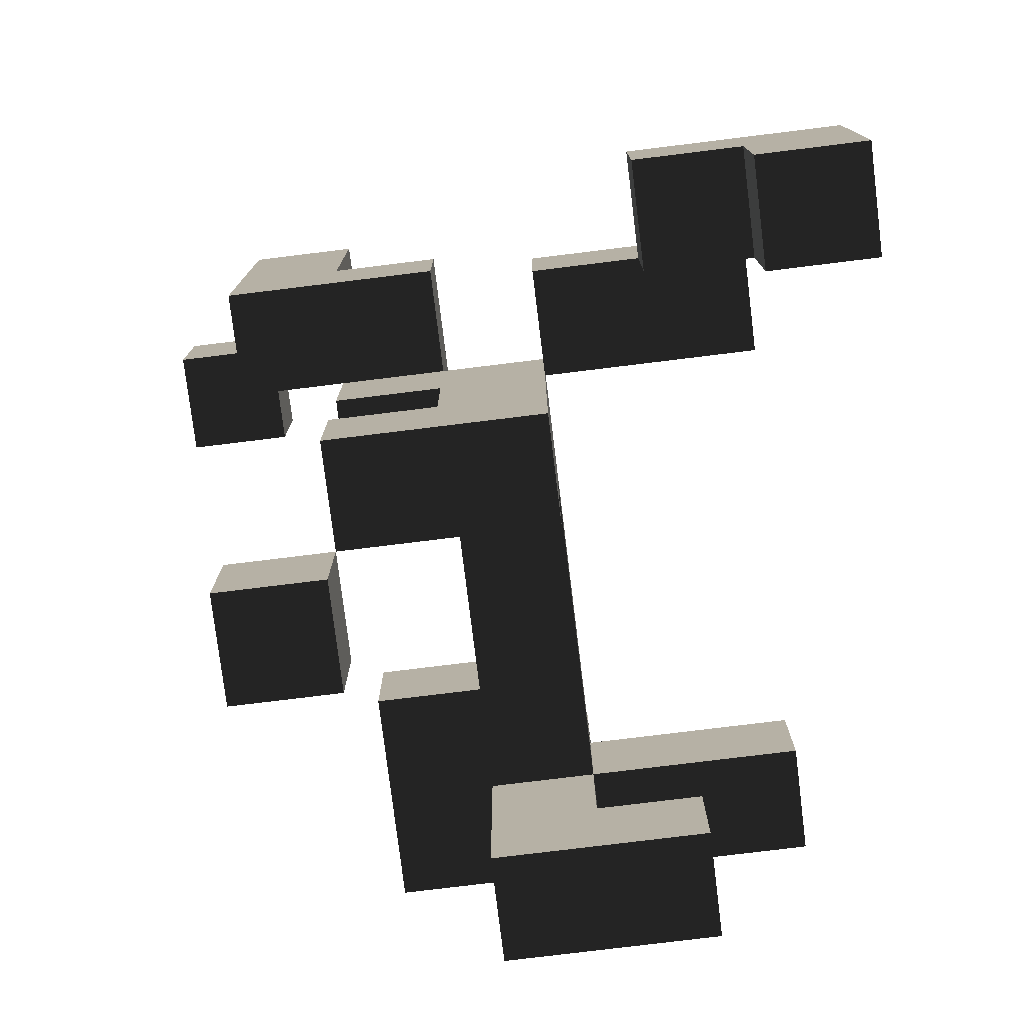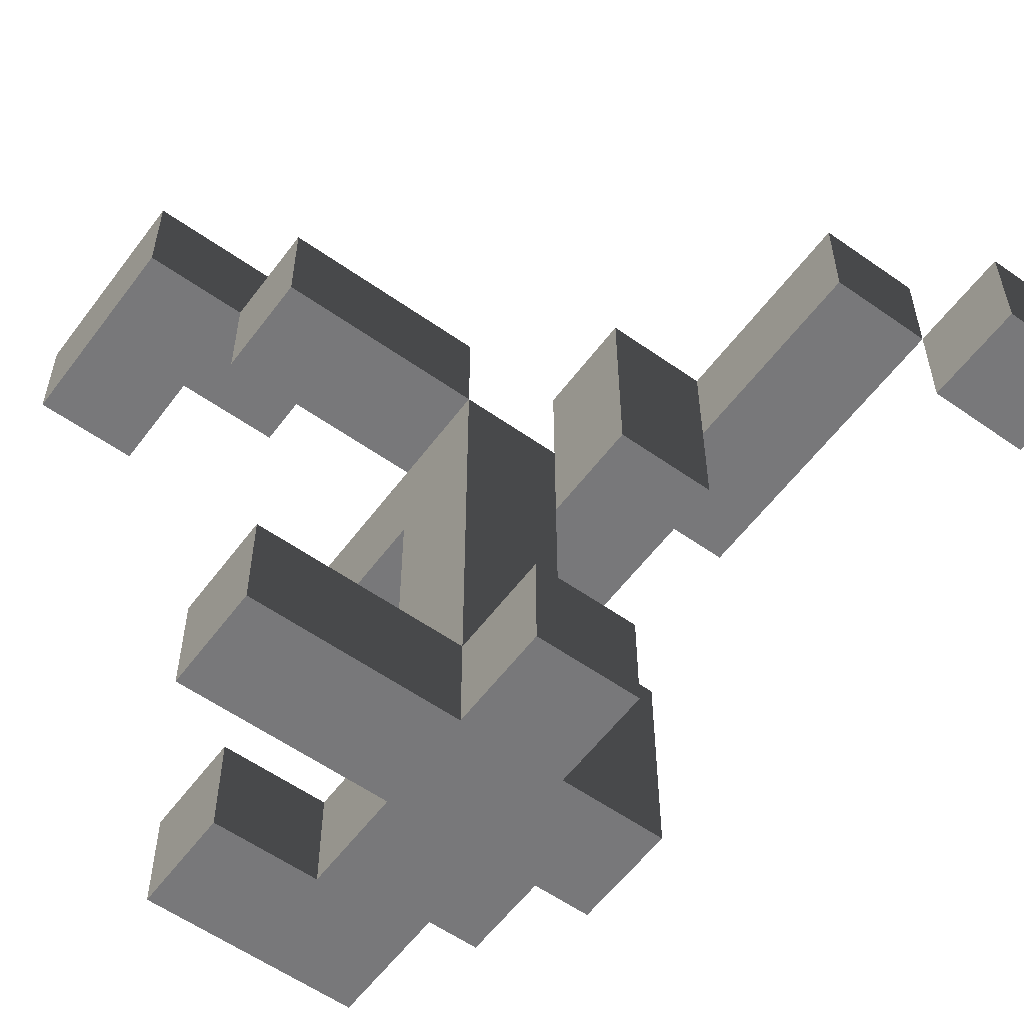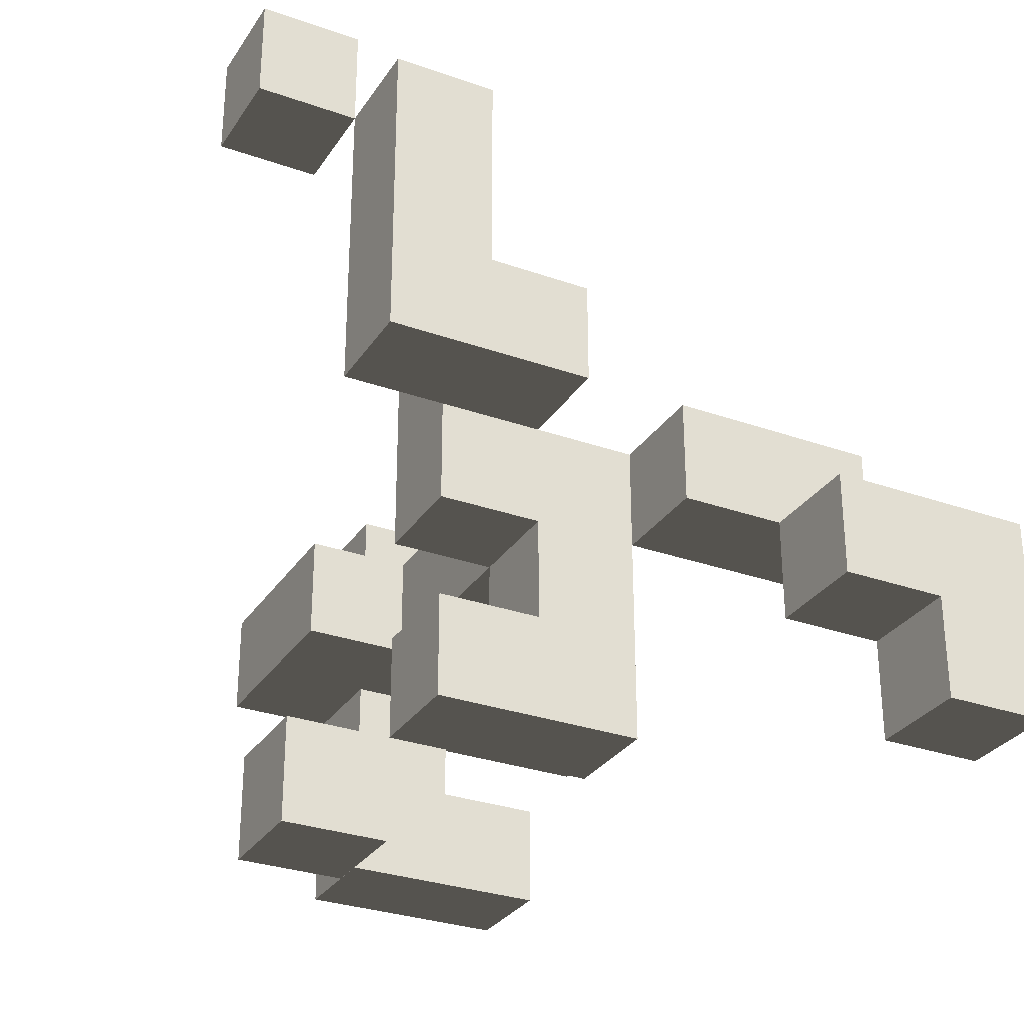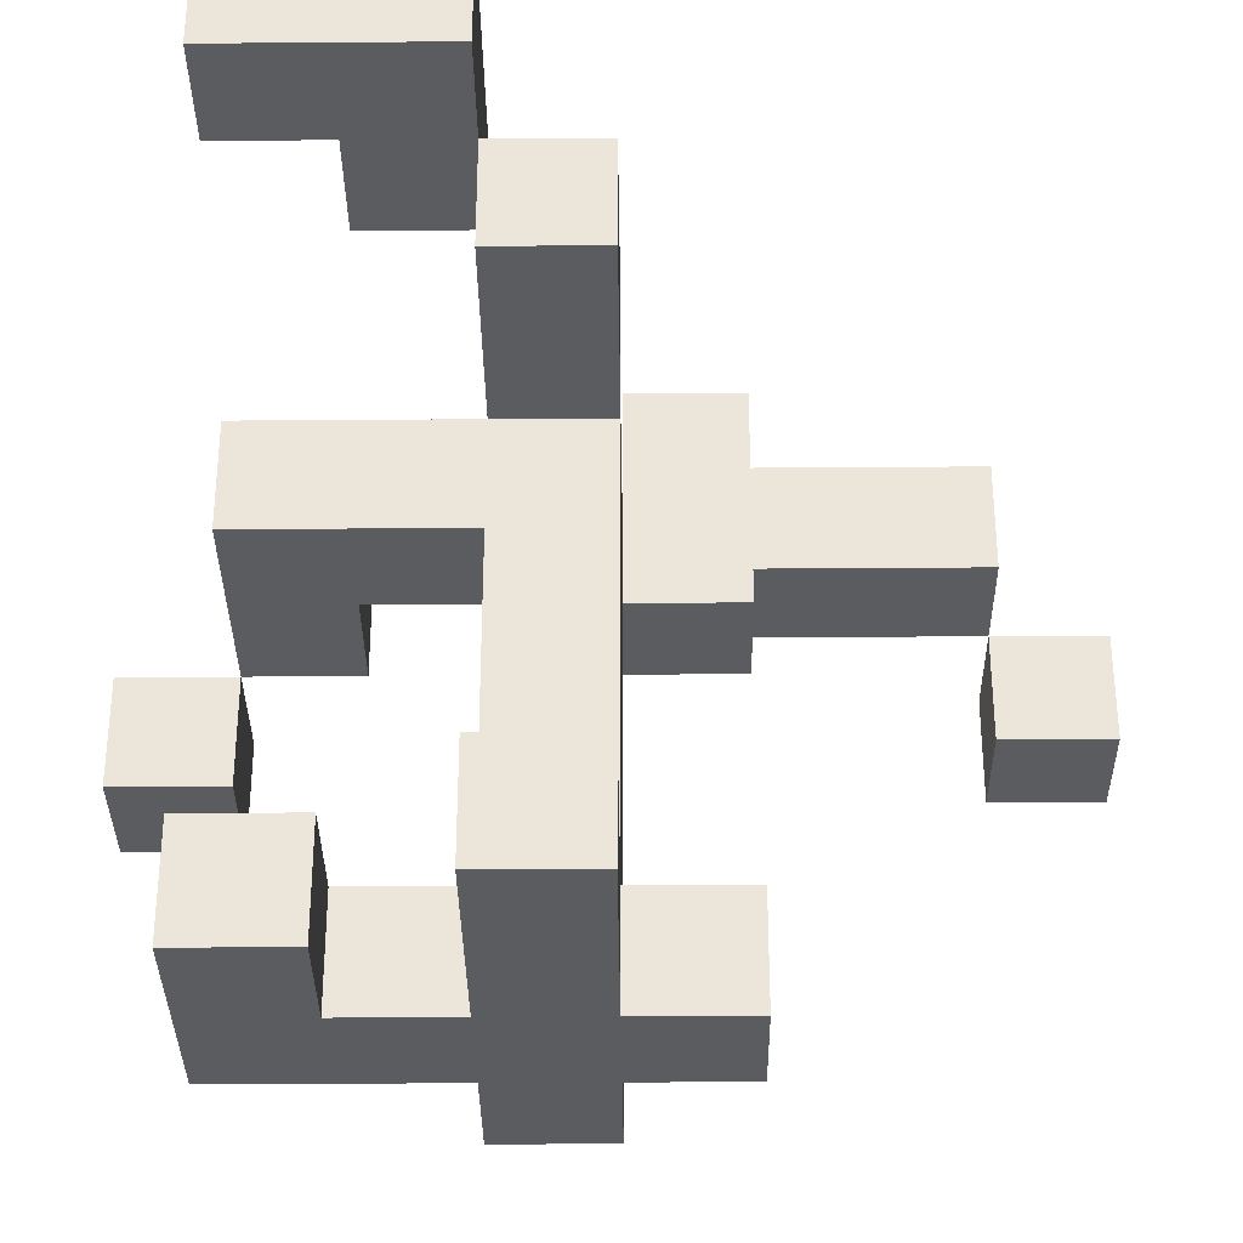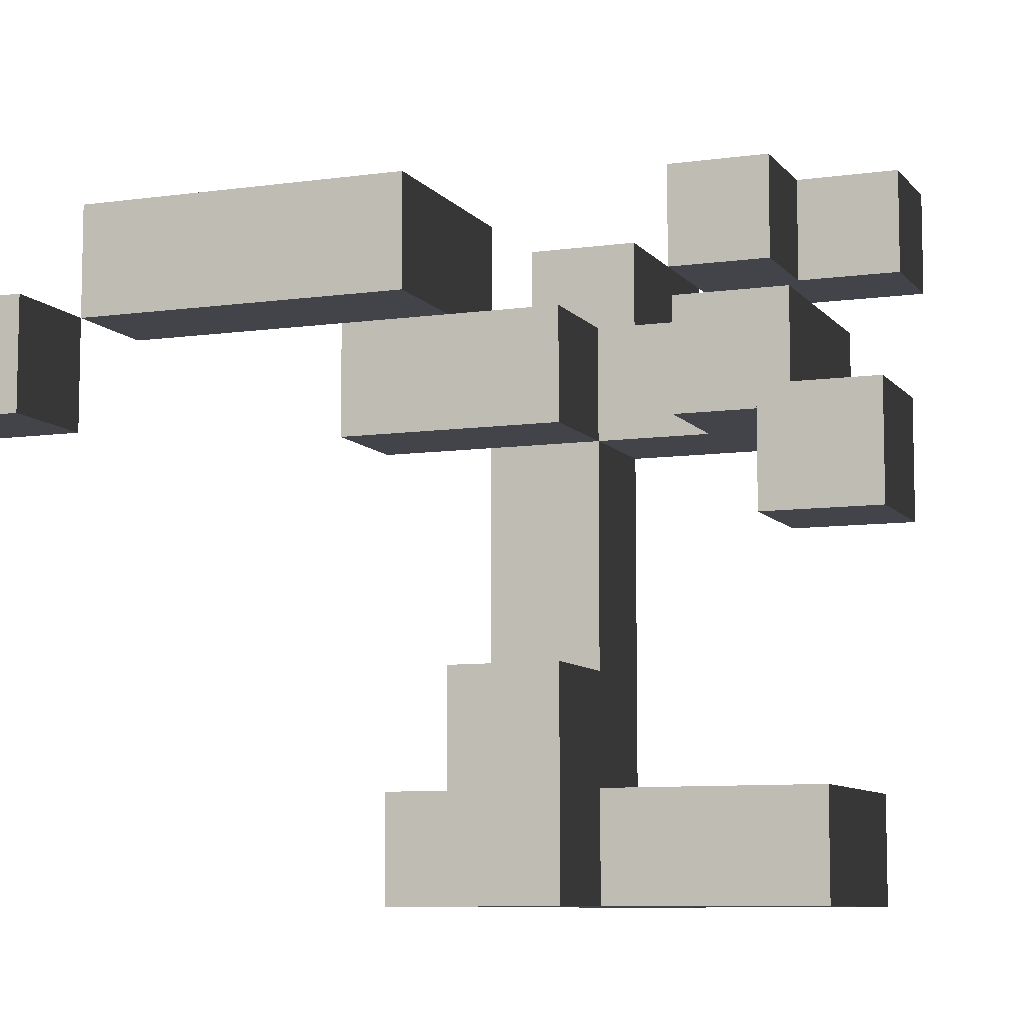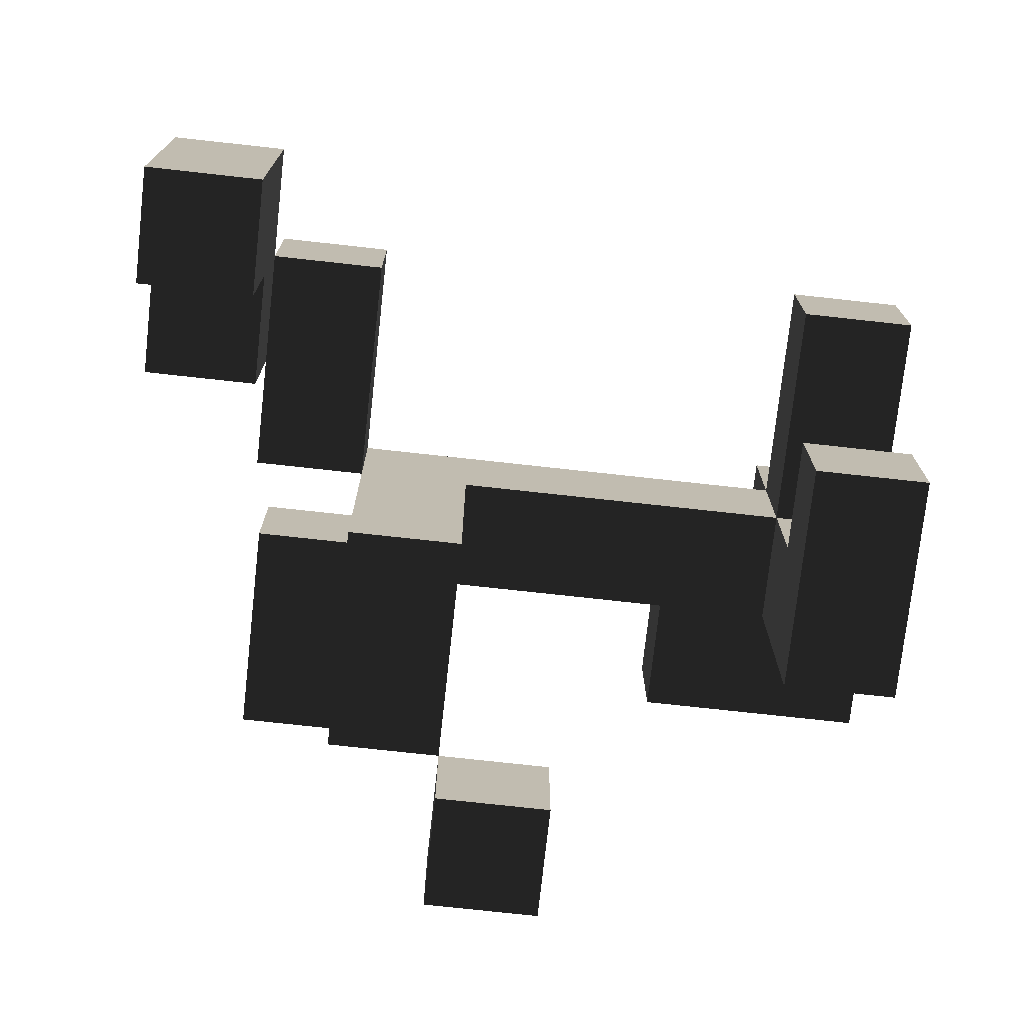
<metadata>
{"format":"obj","ext":"obj","renderer":"f3d","projection":"perspective","resolution":1024,"background":"white","views":[{"elev":-77.4,"azim":-173.0,"up":"+Z"},{"elev":-57.5,"azim":-36.3,"up":"+Y"},{"elev":-30.0,"azim":152.7,"up":"+Z"},{"elev":-33.7,"azim":-89.4,"up":"+Y"},{"elev":-8.4,"azim":111.2,"up":"+Y"},{"elev":-74.3,"azim":-96.3,"up":"+Z"}]}
</metadata>
<code>
v 4 0 5
v 4 0 6
v 4 1 6
v 4 1 5
v 4 0 6
v 5 0 6
v 5 1 6
v 4 1 6
v 4 0 5
v 4 1 5
v 5 1 5
v 5 0 5
v 4 0 5
v 5 0 5
v 5 0 6
v 4 0 6
v 4 1 5
v 4 1 6
v 5 1 6
v 5 1 5
v 5 0 3
v 5 0 4
v 5 1 4
v 5 1 3
v 5 0 4
v 6 0 4
v 6 1 4
v 5 1 4
v 5 0 3
v 5 1 3
v 6 1 3
v 6 0 3
v 5 0 3
v 6 0 3
v 6 0 4
v 5 0 4
v 5 1 3
v 5 1 4
v 6 1 4
v 6 1 3
v 5 0 6
v 6 0 6
v 6 1 6
v 5 1 6
v 5 0 5
v 5 1 5
v 6 1 5
v 6 0 5
v 5 0 5
v 6 0 5
v 6 0 6
v 5 0 6
v 5 1 5
v 5 1 6
v 6 1 6
v 6 1 5
v 7 0 3
v 7 1 3
v 7 1 4
v 7 0 4
v 6 0 3
v 6 1 3
v 7 1 3
v 7 0 3
v 6 0 3
v 7 0 3
v 7 0 4
v 6 0 4
v 6 1 3
v 6 1 4
v 7 1 4
v 7 1 3
v 6 0 4
v 6 0 5
v 6 1 5
v 6 1 4
v 7 0 4
v 7 1 4
v 7 1 5
v 7 0 5
v 6 0 4
v 7 0 4
v 7 0 5
v 6 0 5
v 6 1 4
v 6 1 5
v 7 1 5
v 7 1 4
v 6 0 5
v 7 0 5
v 7 0 6
v 6 0 6
v 6 0 6
v 6 0 7
v 6 1 7
v 6 1 6
v 7 0 6
v 7 1 6
v 7 1 7
v 7 0 7
v 6 0 7
v 7 0 7
v 7 1 7
v 6 1 7
v 6 0 6
v 7 0 6
v 7 0 7
v 6 0 7
v 6 1 6
v 6 1 7
v 7 1 7
v 7 1 6
v 8 0 5
v 8 1 5
v 8 1 6
v 8 0 6
v 7 0 6
v 8 0 6
v 8 1 6
v 7 1 6
v 7 0 5
v 7 1 5
v 8 1 5
v 8 0 5
v 7 0 5
v 8 0 5
v 8 0 6
v 7 0 6
v 6 1 5
v 6 1 6
v 6 2 6
v 6 2 5
v 6 1 6
v 7 1 6
v 7 2 6
v 6 2 6
v 6 1 5
v 6 2 5
v 7 2 5
v 7 1 5
v 8 1 5
v 8 2 5
v 8 2 6
v 8 1 6
v 7 1 6
v 8 1 6
v 8 2 6
v 7 2 6
v 7 1 5
v 7 2 5
v 8 2 5
v 8 1 5
v 7 2 5
v 7 2 6
v 8 2 6
v 8 2 5
v 6 2 5
v 6 2 6
v 6 3 6
v 6 3 5
v 7 2 5
v 7 3 5
v 7 3 6
v 7 2 6
v 6 2 6
v 7 2 6
v 7 3 6
v 6 3 6
v 6 2 5
v 6 3 5
v 7 3 5
v 7 2 5
v 6 3 5
v 6 3 6
v 6 4 6
v 6 4 5
v 7 3 5
v 7 4 5
v 7 4 6
v 7 3 6
v 6 3 6
v 7 3 6
v 7 4 6
v 6 4 6
v 6 3 5
v 6 4 5
v 7 4 5
v 7 3 5
v 8 3 2
v 8 3 3
v 8 4 3
v 8 4 2
v 9 3 2
v 9 4 2
v 9 4 3
v 9 3 3
v 8 3 3
v 9 3 3
v 9 4 3
v 8 4 3
v 8 3 2
v 8 4 2
v 9 4 2
v 9 3 2
v 8 3 2
v 9 3 2
v 9 3 3
v 8 3 3
v 8 4 2
v 8 4 3
v 9 4 3
v 9 4 2
v 6 4 3
v 6 4 4
v 6 5 4
v 6 5 3
v 6 4 3
v 6 5 3
v 7 5 3
v 7 4 3
v 6 4 3
v 7 4 3
v 7 4 4
v 6 4 4
v 6 5 3
v 6 5 4
v 7 5 4
v 7 5 3
v 6 4 4
v 6 4 5
v 6 5 5
v 6 5 4
v 7 4 4
v 7 5 4
v 7 5 5
v 7 4 5
v 6 4 4
v 7 4 4
v 7 4 5
v 6 4 5
v 6 5 4
v 6 5 5
v 7 5 5
v 7 5 4
v 6 4 5
v 6 4 6
v 6 5 6
v 6 5 5
v 6 4 6
v 7 4 6
v 7 5 6
v 6 5 6
v 6 5 5
v 6 5 6
v 7 5 6
v 7 5 5
v 8 4 3
v 8 5 3
v 8 5 4
v 8 4 4
v 7 4 4
v 8 4 4
v 8 5 4
v 7 5 4
v 7 4 3
v 7 5 3
v 8 5 3
v 8 4 3
v 7 4 3
v 8 4 3
v 8 4 4
v 7 4 4
v 7 5 3
v 7 5 4
v 8 5 4
v 8 5 3
v 8 4 5
v 8 5 5
v 8 5 6
v 8 4 6
v 7 4 5
v 7 5 5
v 8 5 5
v 8 4 5
v 7 4 5
v 8 4 5
v 8 4 6
v 7 4 6
v 7 5 5
v 7 5 6
v 8 5 6
v 8 5 5
v 7 4 6
v 7 4 7
v 7 5 7
v 7 5 6
v 8 4 6
v 8 5 6
v 8 5 7
v 8 4 7
v 7 4 7
v 8 4 7
v 8 5 7
v 7 5 7
v 7 4 6
v 8 4 6
v 8 4 7
v 7 4 7
v 9 4 9
v 9 4 10
v 9 5 10
v 9 5 9
v 10 4 9
v 10 5 9
v 10 5 10
v 10 4 10
v 9 4 10
v 10 4 10
v 10 5 10
v 9 5 10
v 9 4 9
v 9 5 9
v 10 5 9
v 10 4 9
v 9 4 9
v 10 4 9
v 10 4 10
v 9 4 10
v 9 5 9
v 9 5 10
v 10 5 10
v 10 5 9
v 4 5 5
v 4 5 6
v 4 6 6
v 4 6 5
v 4 5 6
v 5 5 6
v 5 6 6
v 4 6 6
v 4 5 5
v 4 6 5
v 5 6 5
v 5 5 5
v 4 5 5
v 5 5 5
v 5 5 6
v 4 5 6
v 4 6 5
v 4 6 6
v 5 6 6
v 5 6 5
v 6 5 5
v 6 6 5
v 6 6 6
v 6 5 6
v 5 5 6
v 6 5 6
v 6 6 6
v 5 6 6
v 5 5 5
v 5 6 5
v 6 6 5
v 6 5 5
v 5 5 5
v 6 5 5
v 6 5 6
v 5 5 6
v 5 6 5
v 5 6 6
v 6 6 6
v 6 6 5
v 7 5 6
v 7 5 7
v 7 6 7
v 7 6 6
v 7 5 7
v 8 5 7
v 8 6 7
v 7 6 7
v 7 5 6
v 7 6 6
v 8 6 6
v 8 5 6
v 7 6 6
v 7 6 7
v 8 6 7
v 8 6 6
v 9 5 6
v 9 6 6
v 9 6 7
v 9 5 7
v 8 5 6
v 8 6 6
v 9 6 6
v 9 5 6
v 8 5 6
v 9 5 6
v 9 5 7
v 8 5 7
v 8 6 6
v 8 6 7
v 9 6 7
v 9 6 6
v 8 5 7
v 8 5 8
v 8 6 8
v 8 6 7
v 9 5 7
v 9 6 7
v 9 6 8
v 9 5 8
v 8 5 7
v 9 5 7
v 9 5 8
v 8 5 8
v 8 6 7
v 8 6 8
v 9 6 8
v 9 6 7
v 8 5 8
v 8 5 9
v 8 6 9
v 8 6 8
v 9 5 8
v 9 6 8
v 9 6 9
v 9 5 9
v 8 5 9
v 9 5 9
v 9 6 9
v 8 6 9
v 8 5 8
v 9 5 8
v 9 5 9
v 8 5 9
v 8 6 8
v 8 6 9
v 9 6 9
v 9 6 8
v 3 6 3
v 3 6 4
v 3 7 4
v 3 7 3
v 4 6 3
v 4 7 3
v 4 7 4
v 4 6 4
v 3 6 3
v 3 7 3
v 4 7 3
v 4 6 3
v 3 6 3
v 4 6 3
v 4 6 4
v 3 6 4
v 3 7 3
v 3 7 4
v 4 7 4
v 4 7 3
v 3 6 4
v 3 6 5
v 3 7 5
v 3 7 4
v 3 6 5
v 4 6 5
v 4 7 5
v 3 7 5
v 3 6 4
v 4 6 4
v 4 6 5
v 3 6 5
v 3 7 4
v 3 7 5
v 4 7 5
v 4 7 4
v 5 6 4
v 5 7 4
v 5 7 5
v 5 6 5
v 4 6 5
v 5 6 5
v 5 7 5
v 4 7 5
v 4 6 4
v 4 7 4
v 5 7 4
v 5 6 4
v 4 6 4
v 5 6 4
v 5 6 5
v 4 6 5
v 4 7 4
v 4 7 5
v 5 7 5
v 5 7 4
f 1 2 3 4
f 5 6 7 8
f 9 10 11 12
f 13 14 15 16
f 17 18 19 20
f 21 22 23 24
f 25 26 27 28
f 29 30 31 32
f 33 34 35 36
f 37 38 39 40
f 41 42 43 44
f 45 46 47 48
f 49 50 51 52
f 53 54 55 56
f 57 58 59 60
f 61 62 63 64
f 65 66 67 68
f 69 70 71 72
f 73 74 75 76
f 77 78 79 80
f 81 82 83 84
f 85 86 87 88
f 89 90 91 92
f 93 94 95 96
f 97 98 99 100
f 101 102 103 104
f 105 106 107 108
f 109 110 111 112
f 113 114 115 116
f 117 118 119 120
f 121 122 123 124
f 125 126 127 128
f 129 130 131 132
f 133 134 135 136
f 137 138 139 140
f 141 142 143 144
f 145 146 147 148
f 149 150 151 152
f 153 154 155 156
f 157 158 159 160
f 161 162 163 164
f 165 166 167 168
f 169 170 171 172
f 173 174 175 176
f 177 178 179 180
f 181 182 183 184
f 185 186 187 188
f 189 190 191 192
f 193 194 195 196
f 197 198 199 200
f 201 202 203 204
f 205 206 207 208
f 209 210 211 212
f 213 214 215 216
f 217 218 219 220
f 221 222 223 224
f 225 226 227 228
f 229 230 231 232
f 233 234 235 236
f 237 238 239 240
f 241 242 243 244
f 245 246 247 248
f 249 250 251 252
f 253 254 255 256
f 257 258 259 260
f 261 262 263 264
f 265 266 267 268
f 269 270 271 272
f 273 274 275 276
f 277 278 279 280
f 281 282 283 284
f 285 286 287 288
f 289 290 291 292
f 293 294 295 296
f 297 298 299 300
f 301 302 303 304
f 305 306 307 308
f 309 310 311 312
f 313 314 315 316
f 317 318 319 320
f 321 322 323 324
f 325 326 327 328
f 329 330 331 332
f 333 334 335 336
f 337 338 339 340
f 341 342 343 344
f 345 346 347 348
f 349 350 351 352
f 353 354 355 356
f 357 358 359 360
f 361 362 363 364
f 365 366 367 368
f 369 370 371 372
f 373 374 375 376
f 377 378 379 380
f 381 382 383 384
f 385 386 387 388
f 389 390 391 392
f 393 394 395 396
f 397 398 399 400
f 401 402 403 404
f 405 406 407 408
f 409 410 411 412
f 413 414 415 416
f 417 418 419 420
f 421 422 423 424
f 425 426 427 428
f 429 430 431 432
f 433 434 435 436
f 437 438 439 440
f 441 442 443 444
f 445 446 447 448
f 449 450 451 452
f 453 454 455 456
f 457 458 459 460
f 461 462 463 464
f 465 466 467 468
f 469 470 471 472
f 473 474 475 476
f 477 478 479 480
f 481 482 483 484
f 485 486 487 488
f 489 490 491 492
f 493 494 495 496

</code>
